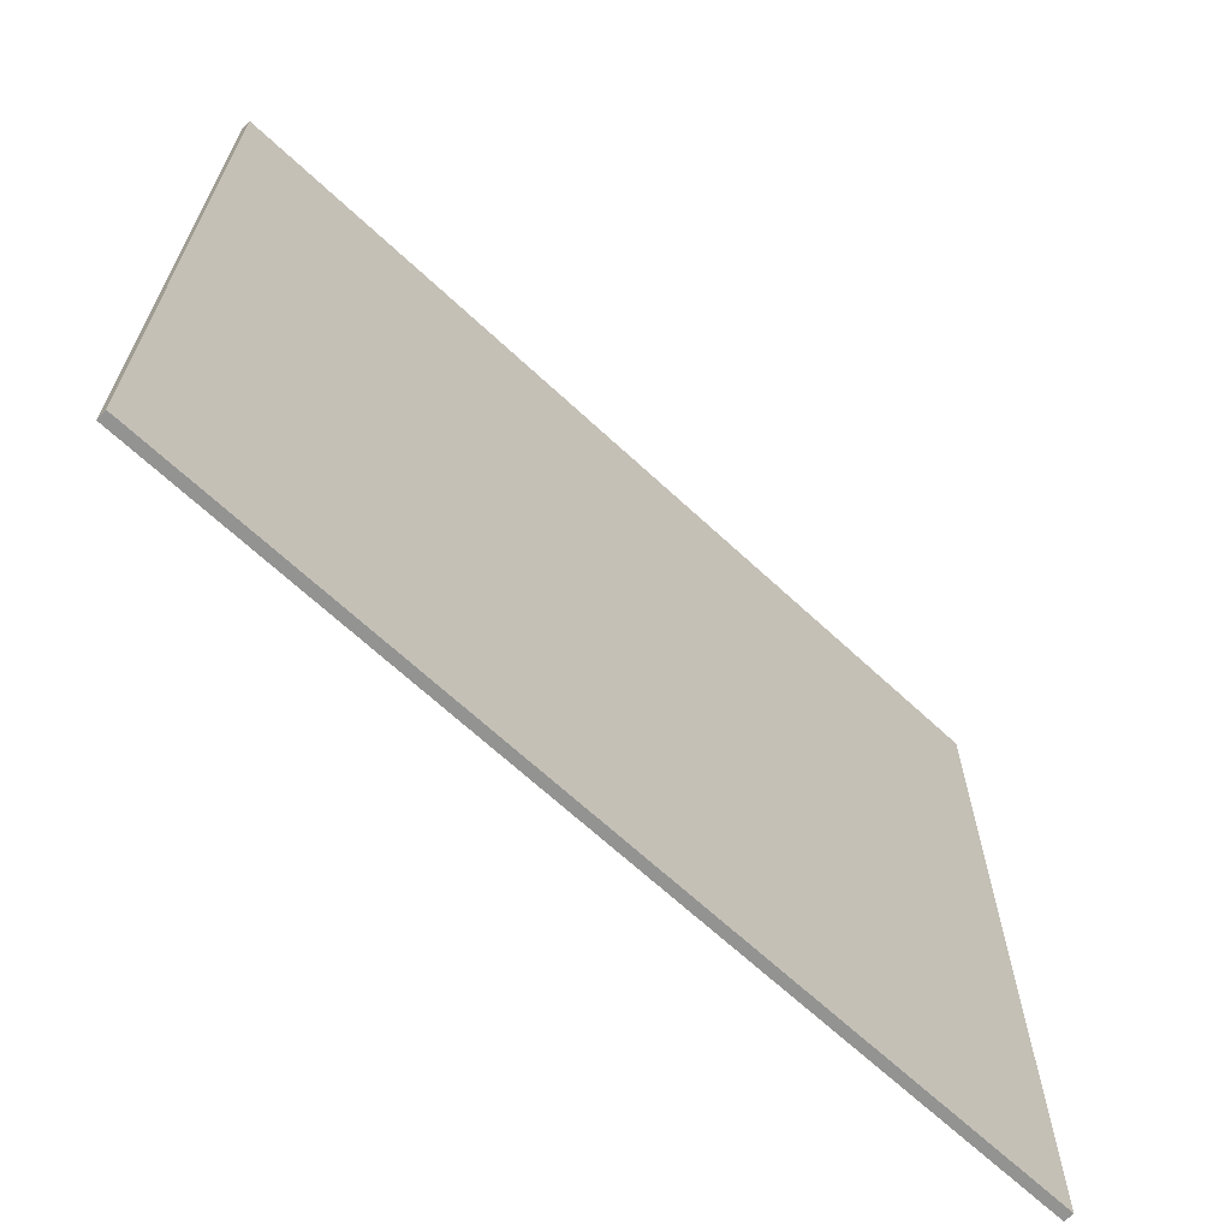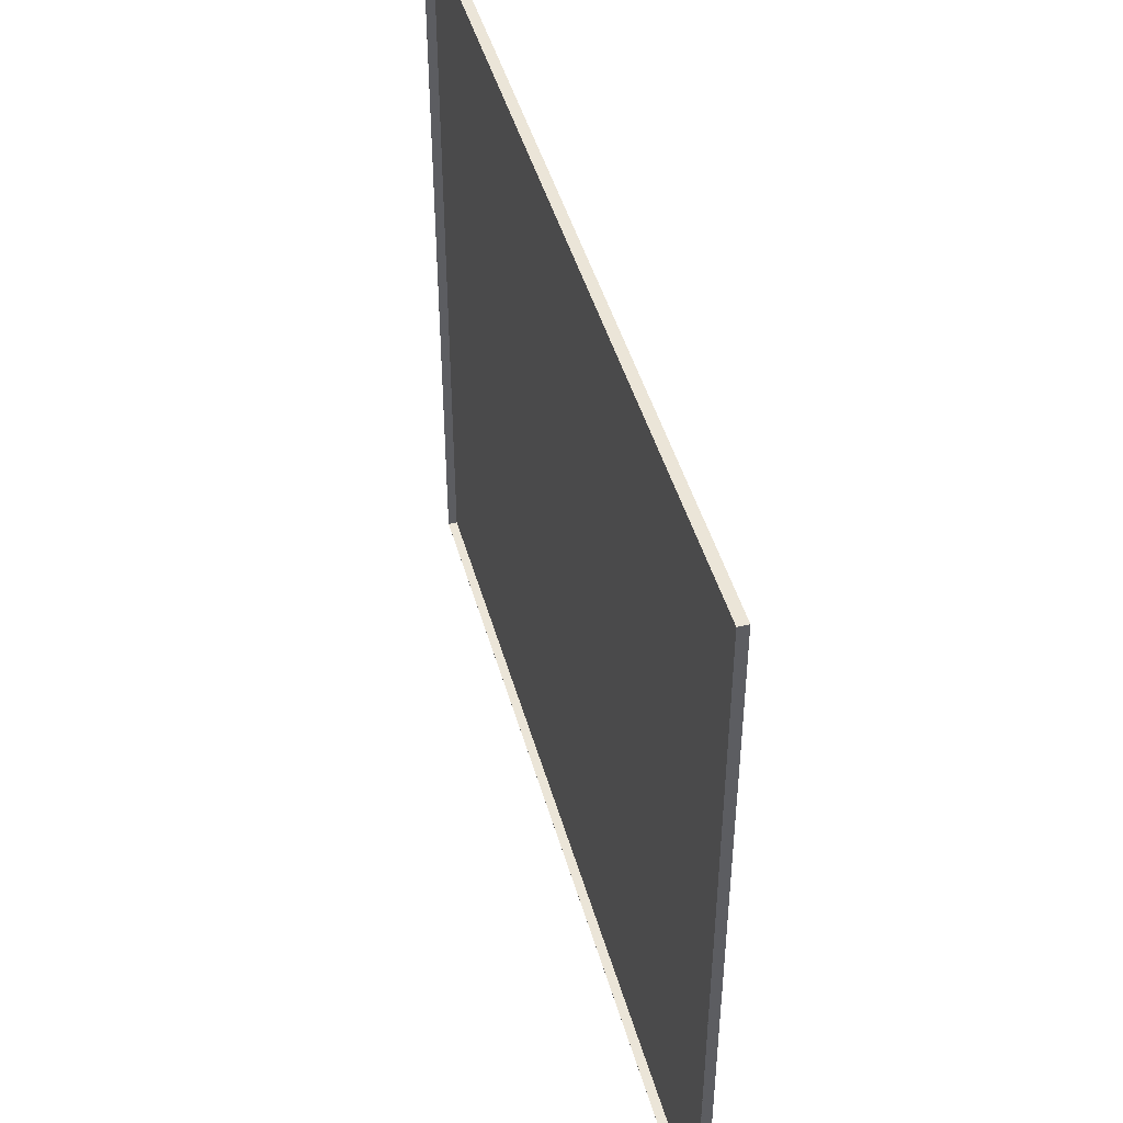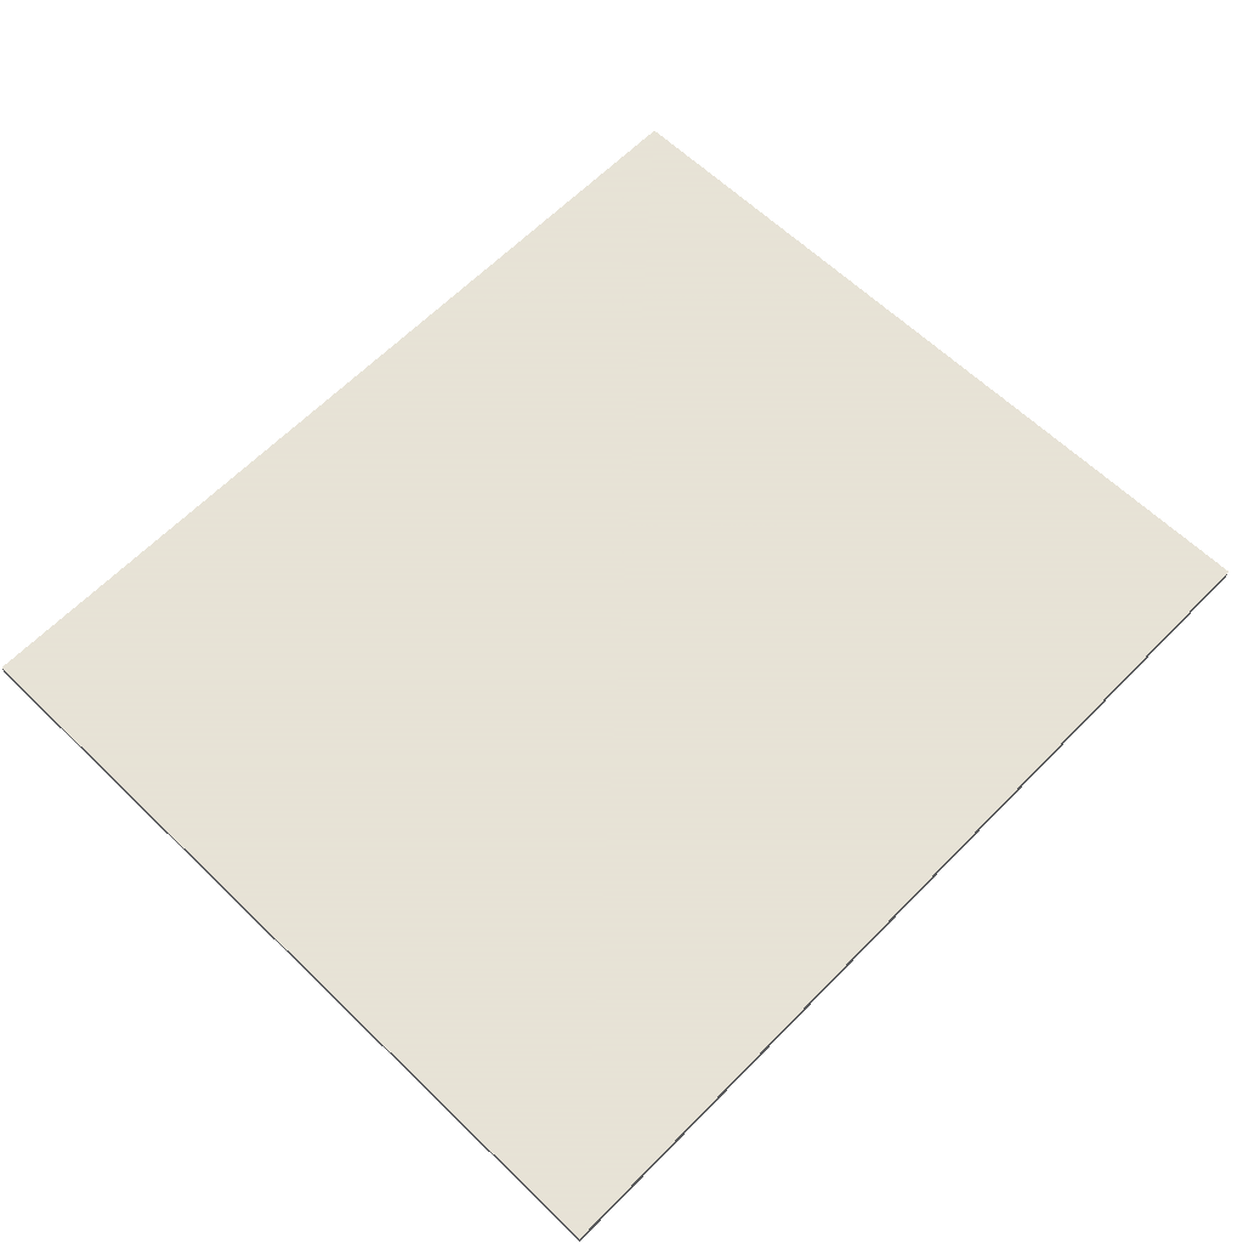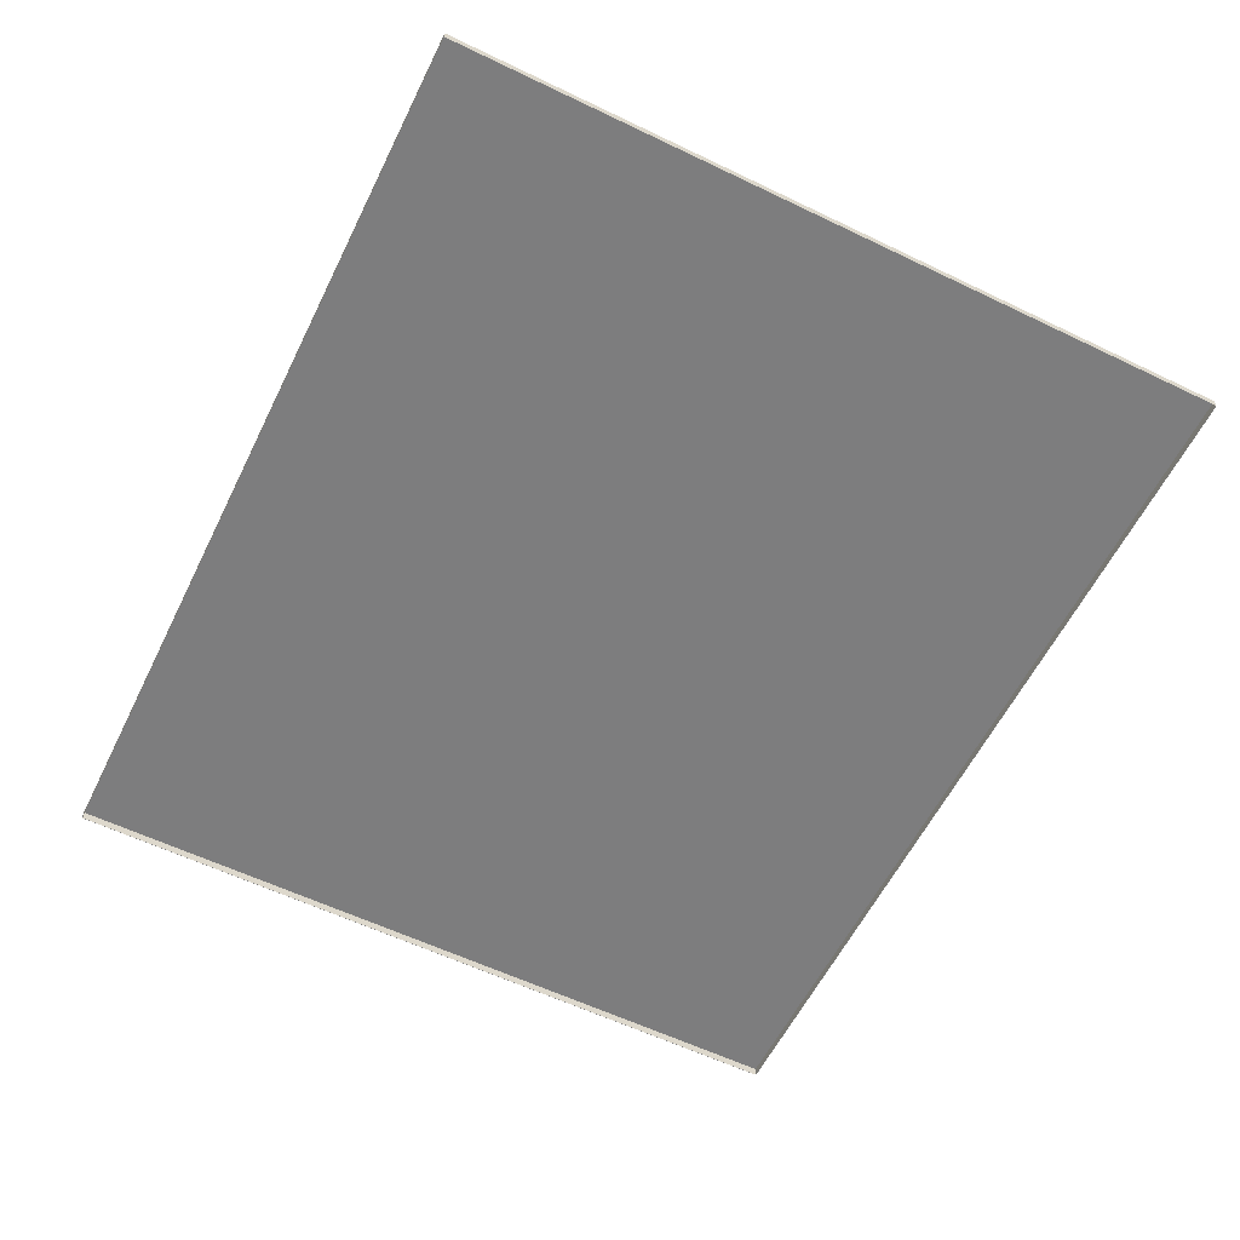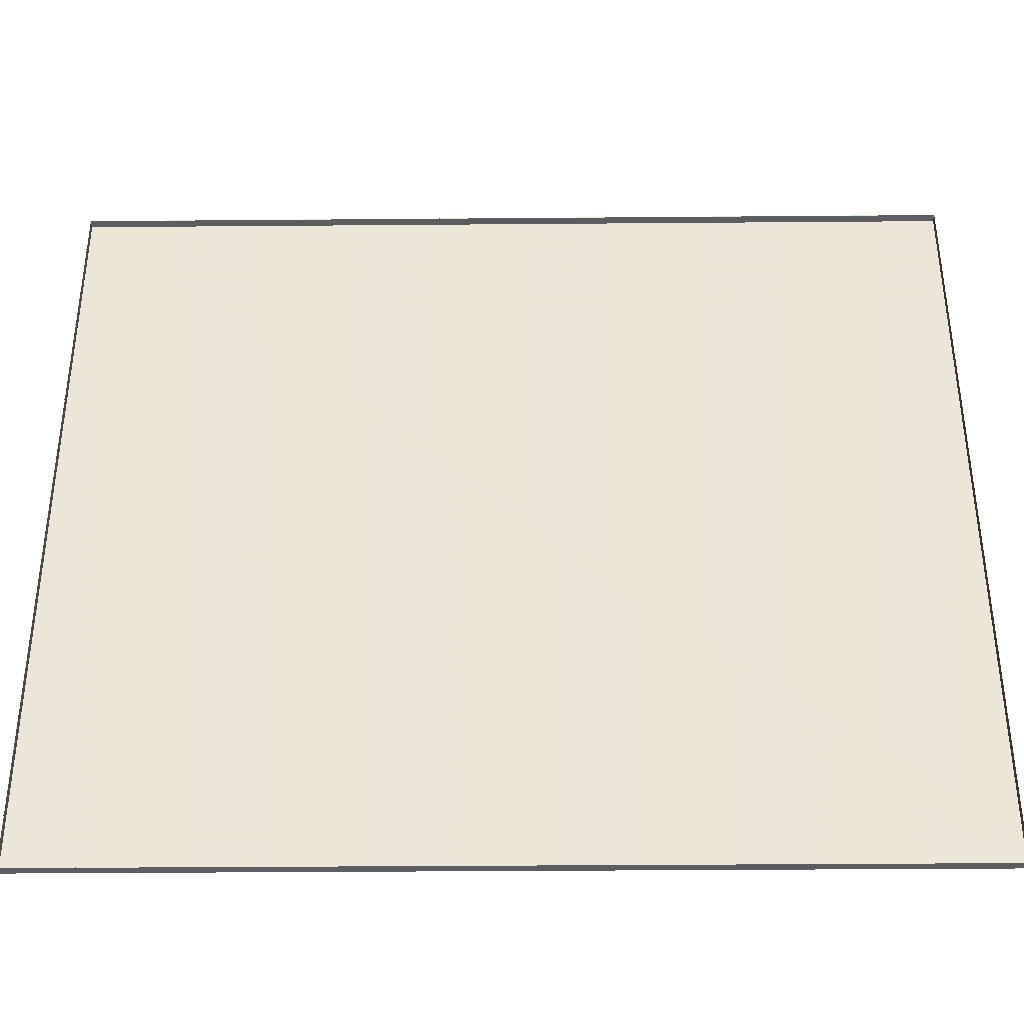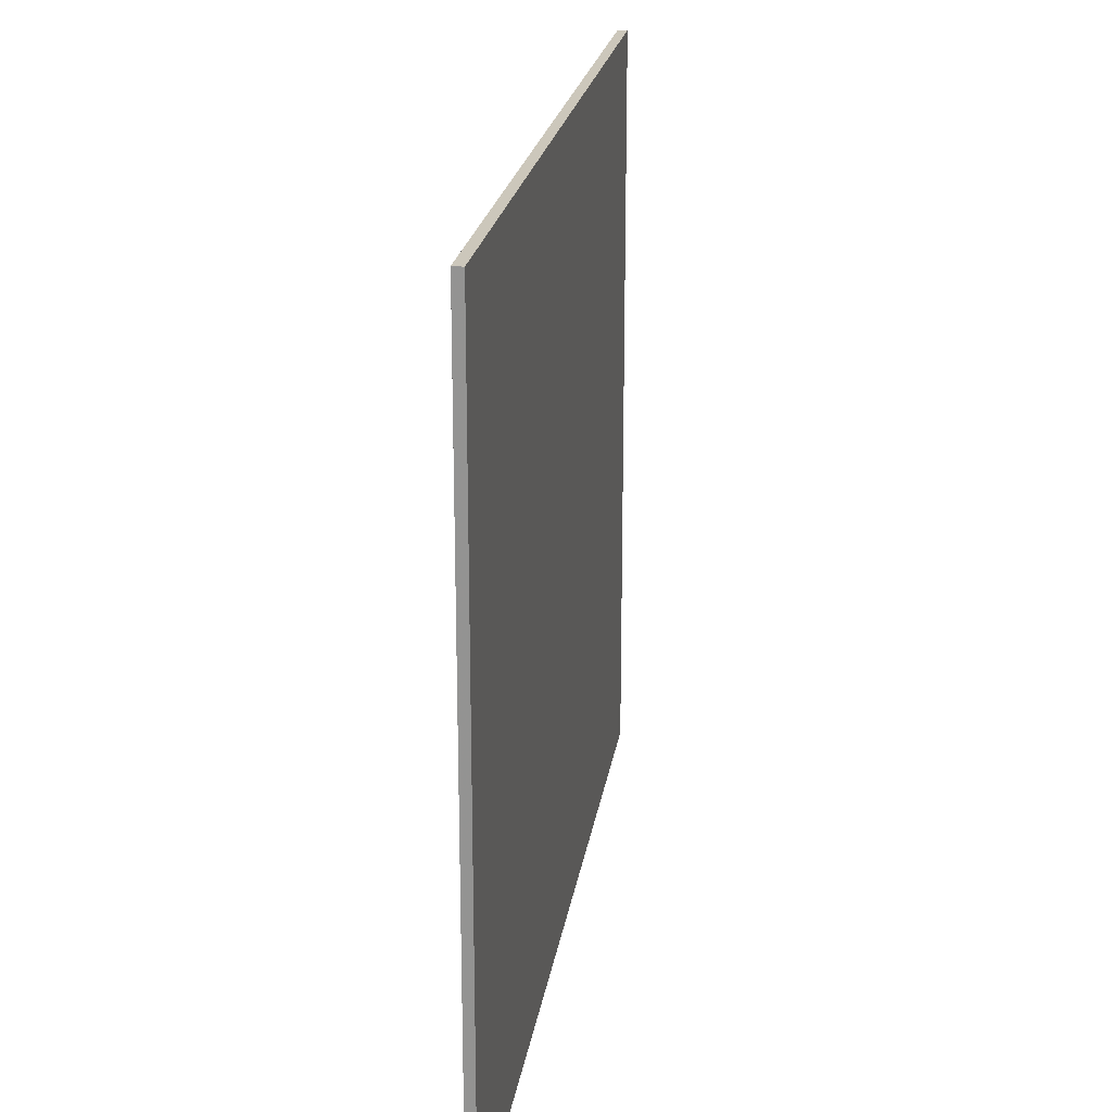
<metadata>
{"format":"obj","ext":"obj","renderer":"f3d","projection":"perspective","resolution":1024,"background":"white","views":[{"elev":-66.6,"azim":136.9,"up":"+Z"},{"elev":46.0,"azim":74.5,"up":"+Z"},{"elev":62.8,"azim":134.2,"up":"+Y"},{"elev":-59.2,"azim":-116.3,"up":"+Y"},{"elev":-36.8,"azim":0.6,"up":"+Z"},{"elev":21.7,"azim":98.5,"up":"+Z"}]}
</metadata>
<code>
v 1.285 0.001 -0.405
v -1.645 0.001 -0.405
v 1.285 0.0009998 2.121
v -1.645 0.0009998 2.121
v 1.284 -0.001 2.12
v 1.284 -0.001 -0.404
v -1.644 -0.001 -0.404
v -1.644 -0.001 2.12
v 1.285 -0.031 2.121
v 1.285 -0.031 -0.405
v -1.645 -0.031 -0.405
v -1.645 -0.031 2.121
v 1.284 -0.031 -0.404
v 1.284 -0.031 2.12
v -1.644 -0.031 2.12
v -1.644 -0.031 -0.404
f 6 7 8
f 8 5 6
f 9 10 13
f 13 14 9
f 10 11 16
f 16 13 10
f 11 12 15
f 15 16 11
f 12 9 14
f 14 15 12
f 3 1 10
f 10 9 3
f 1 2 11
f 11 10 1
f 2 4 12
f 12 11 2
f 4 3 9
f 9 12 4
f 6 5 14
f 14 13 6
f 5 8 15
f 15 14 5
f 8 7 16
f 16 15 8
f 7 6 13
f 13 16 7
f 4 2 1
f 1 3 4

</code>
